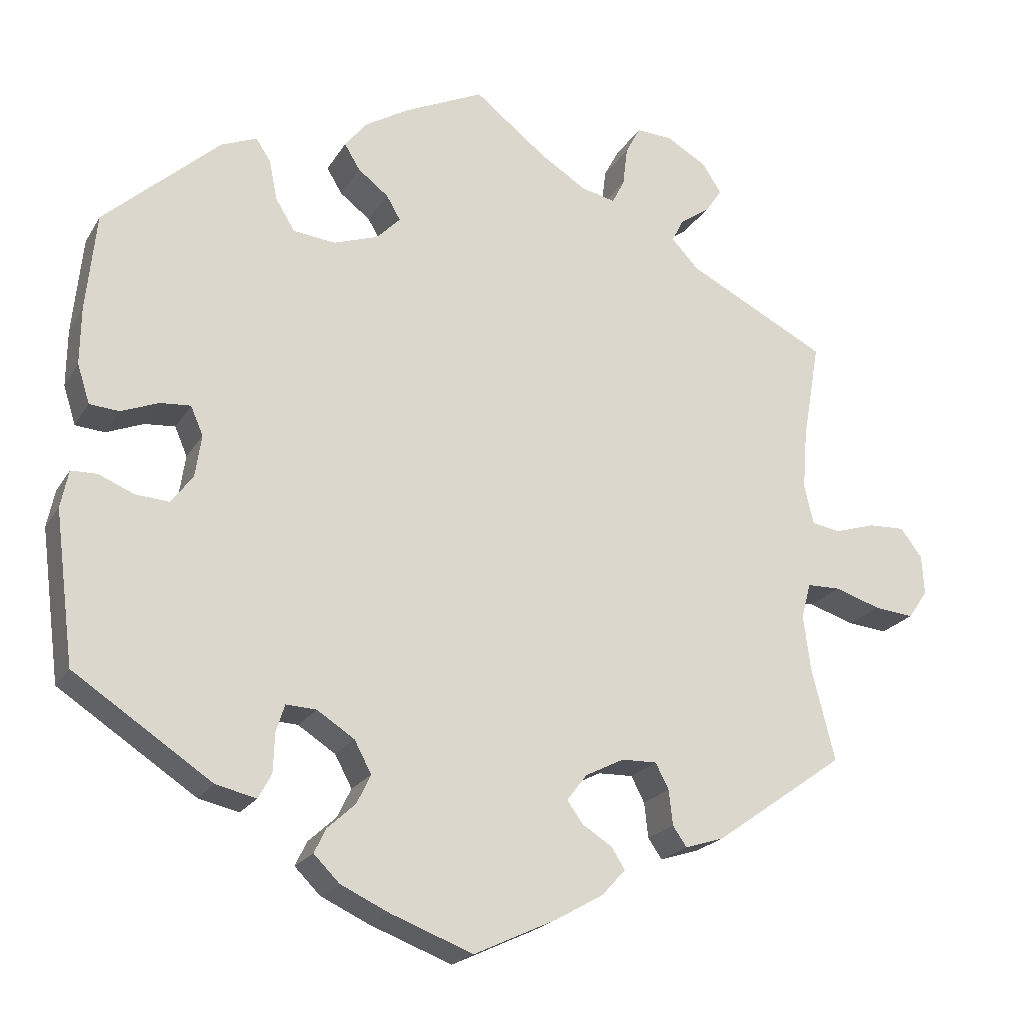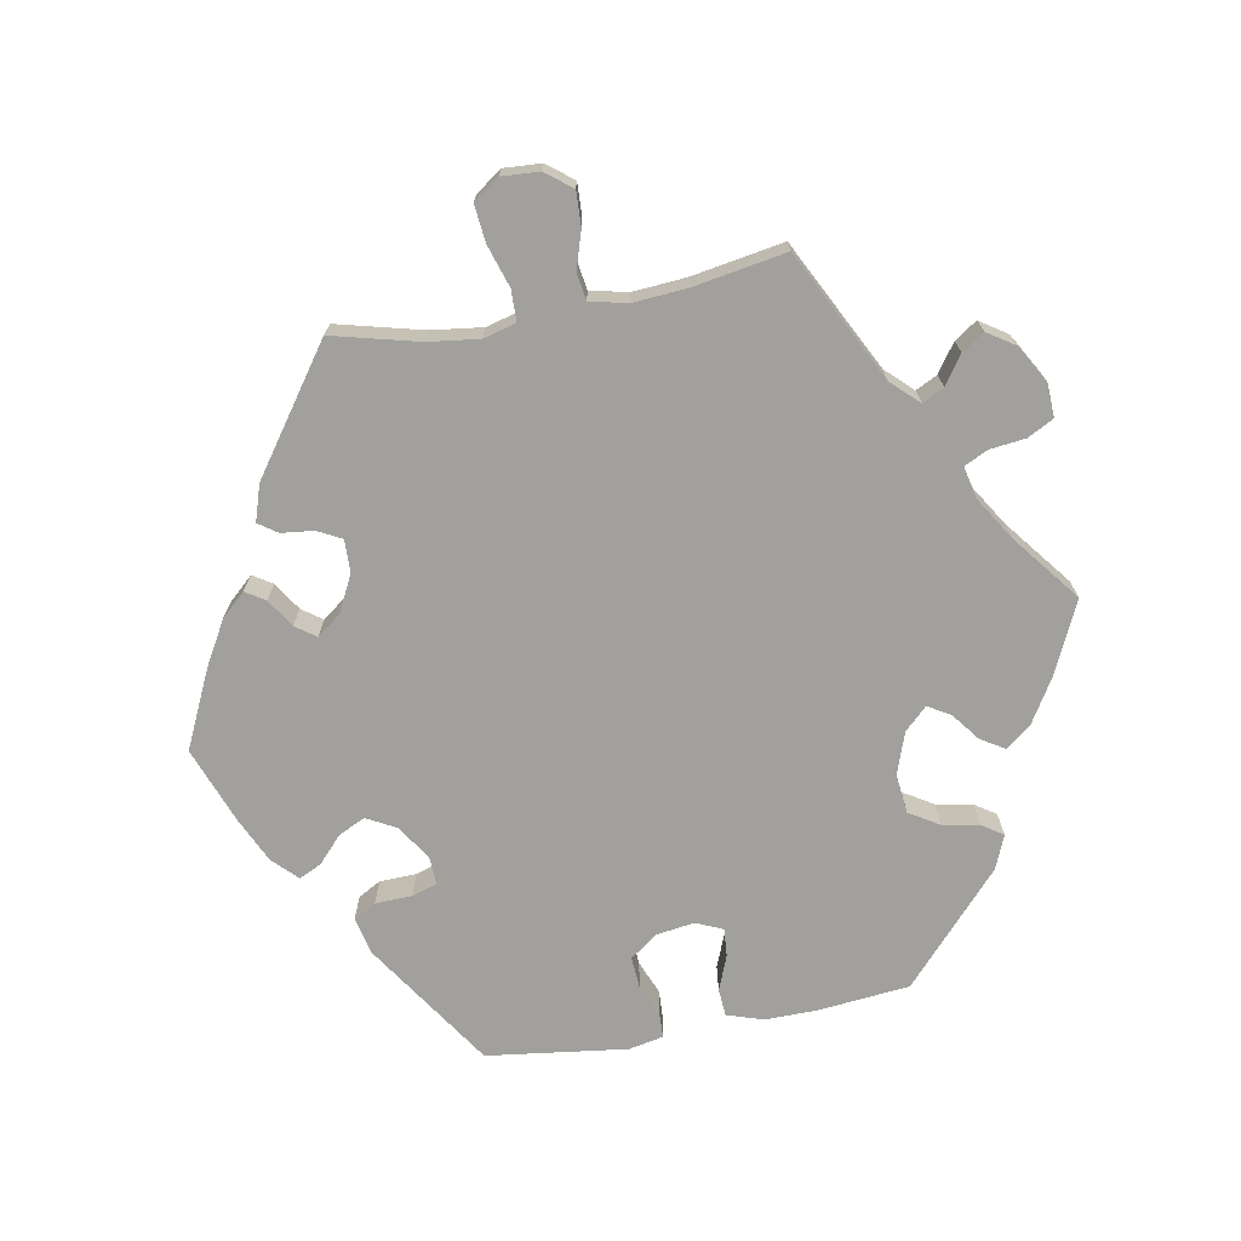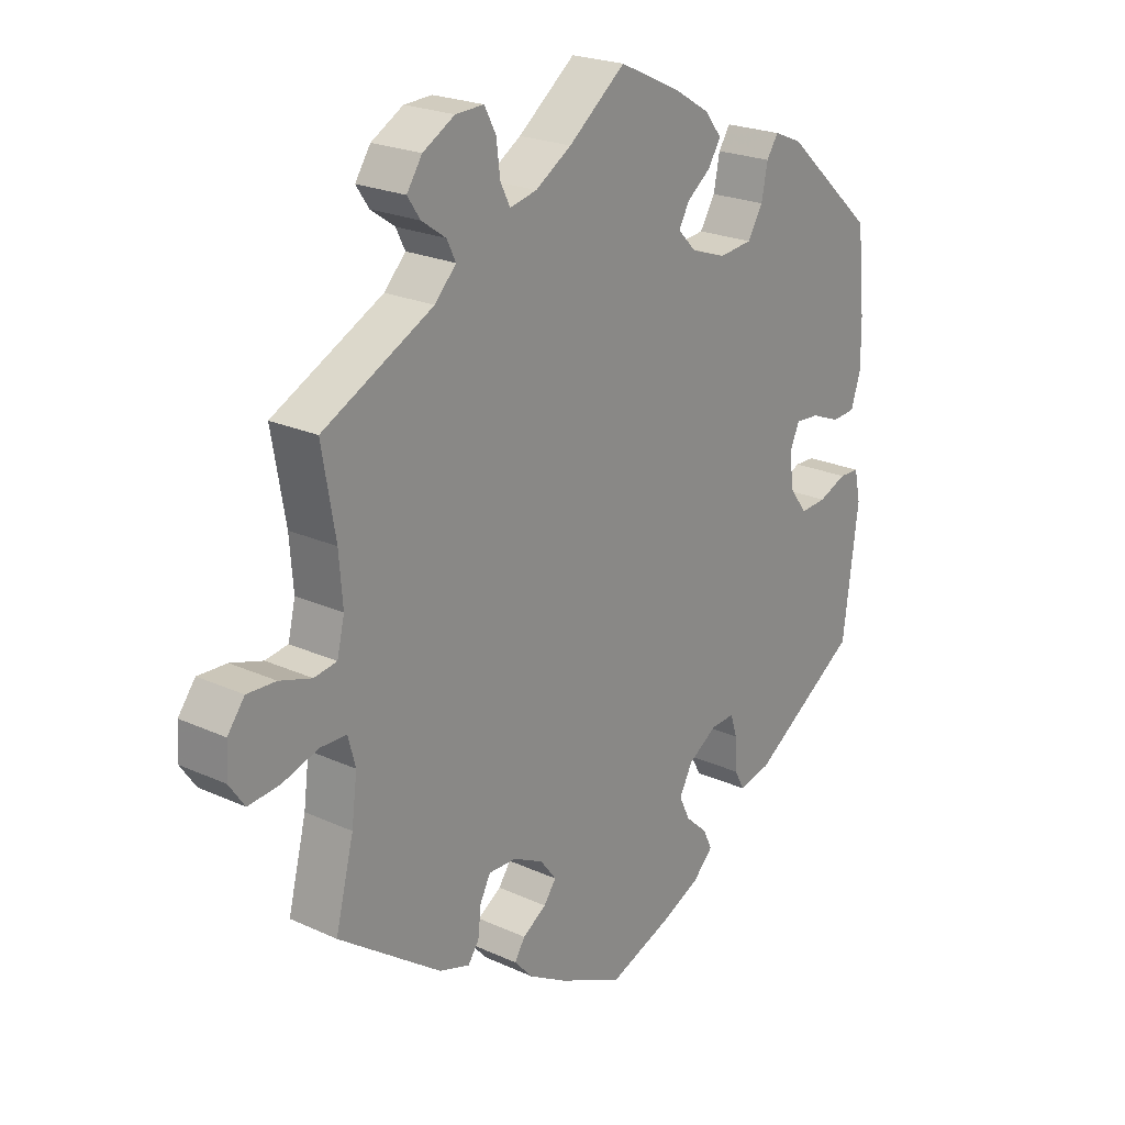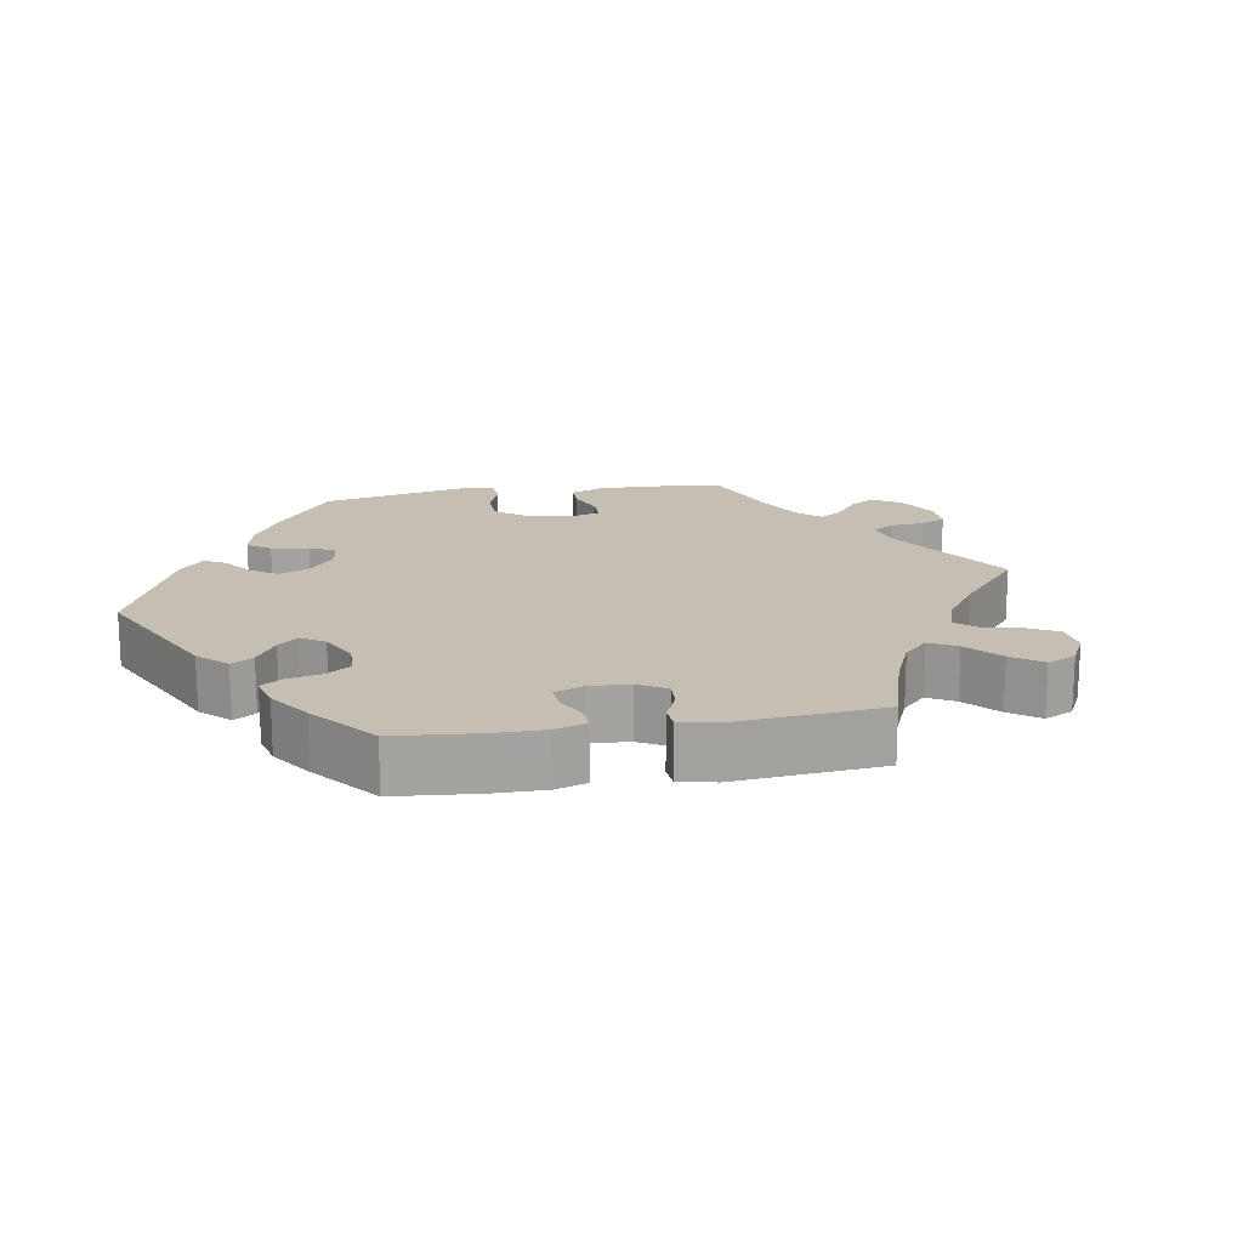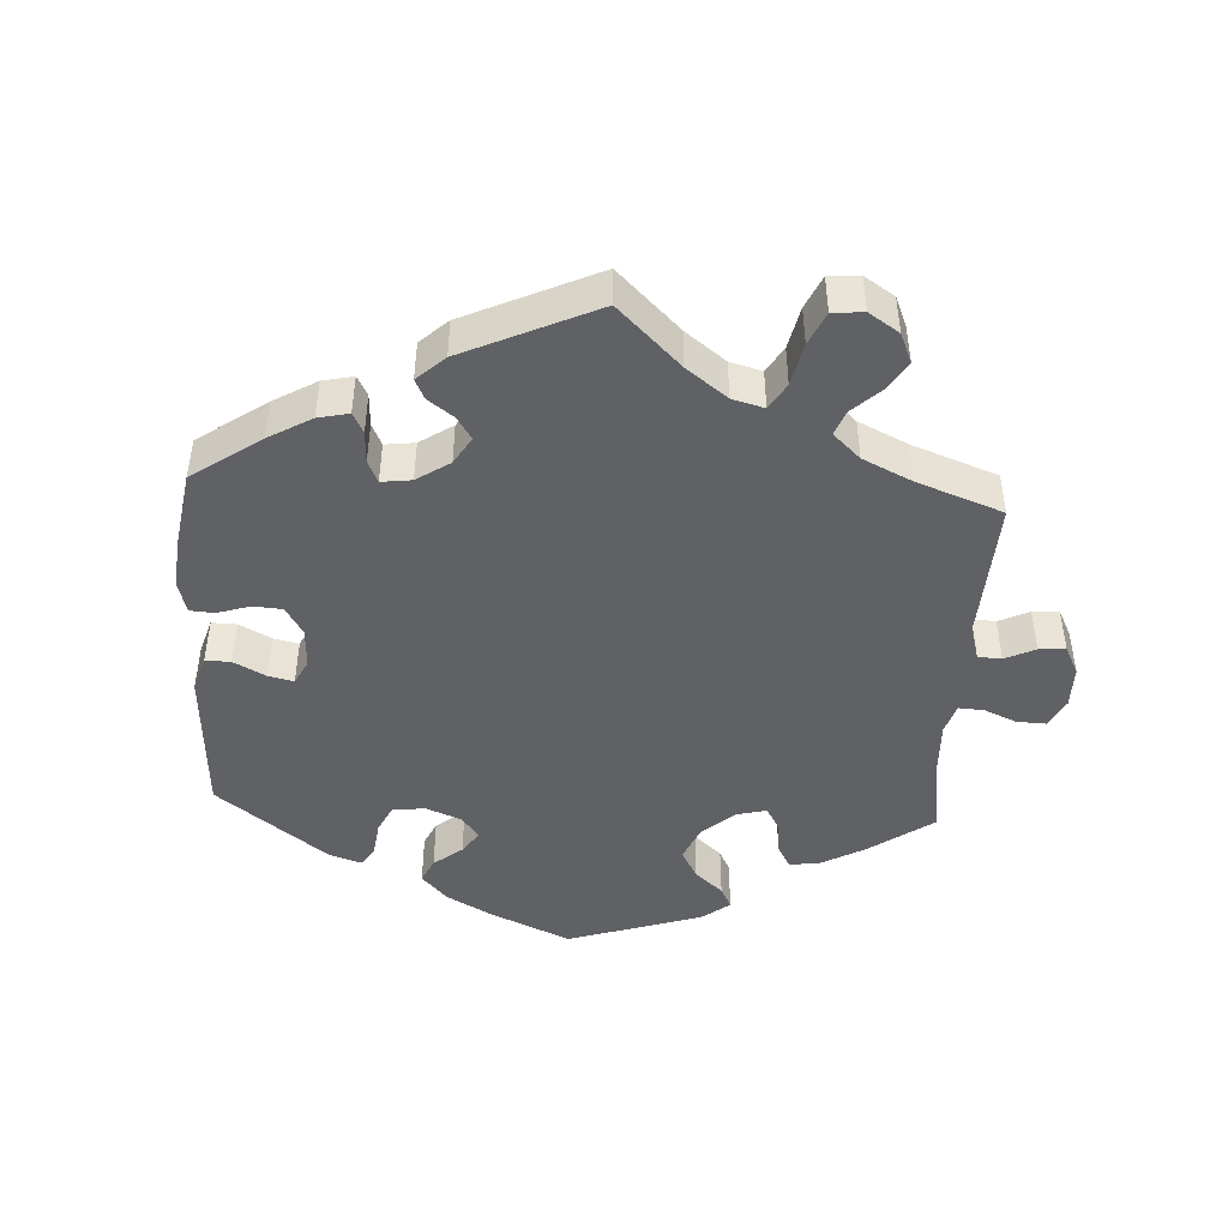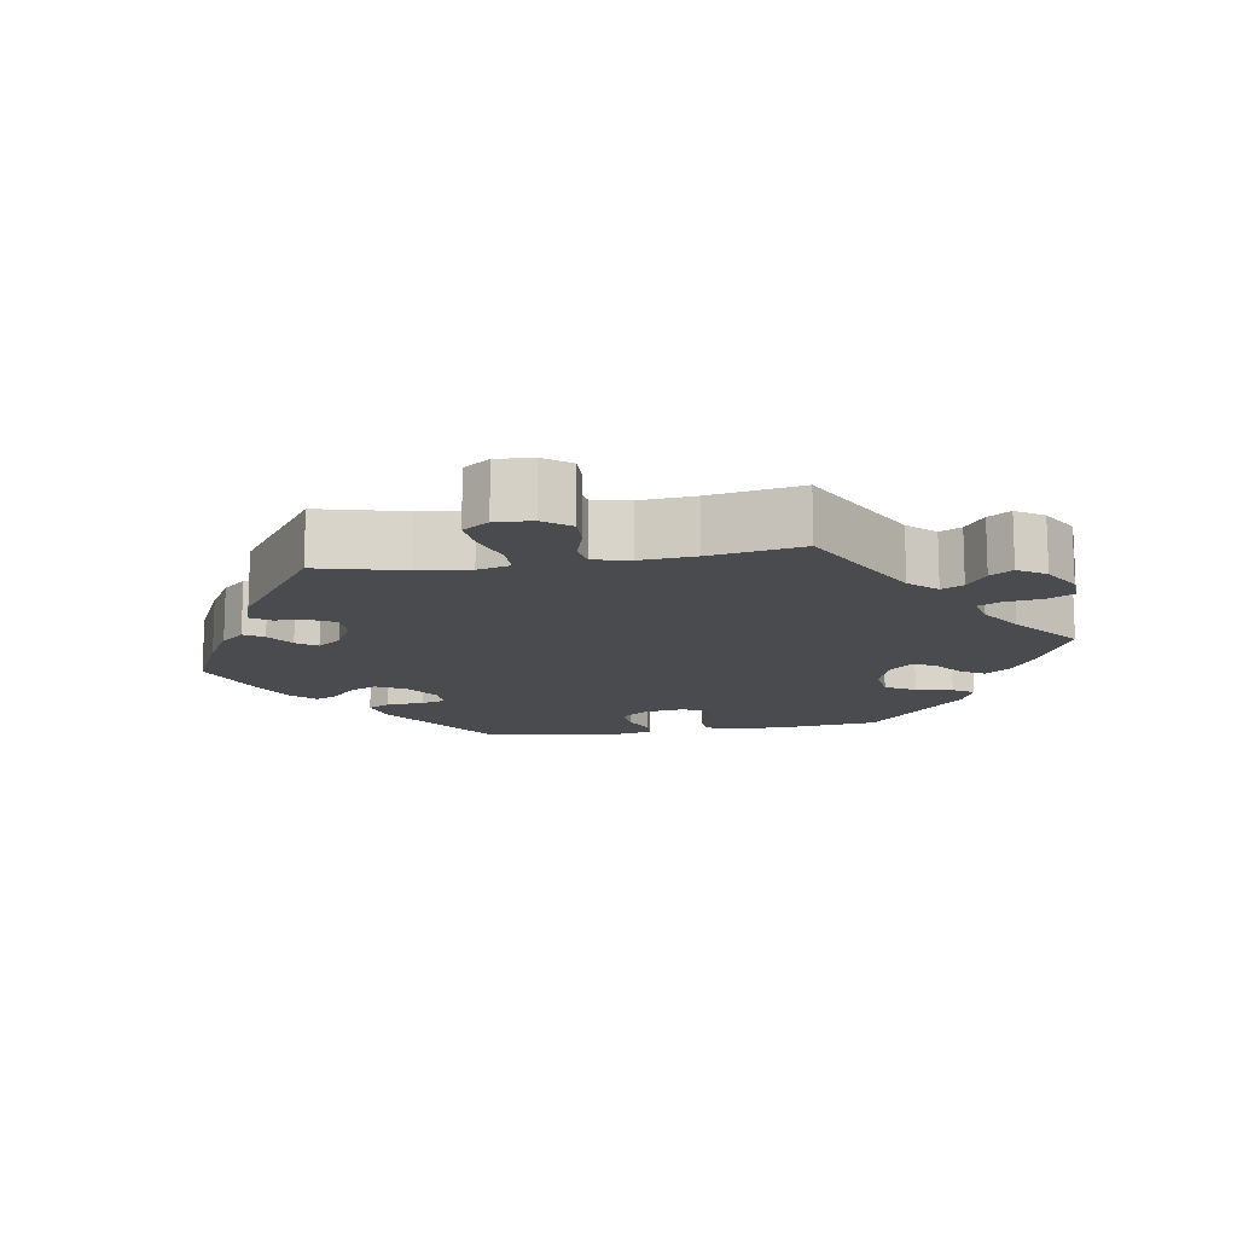
<metadata>
{"format":"obj","ext":"obj","renderer":"f3d","projection":"perspective","resolution":1024,"background":"white","views":[{"elev":-21.1,"azim":157.1,"up":"+Z"},{"elev":-71.6,"azim":-79.7,"up":"+Y"},{"elev":22.5,"azim":-51.7,"up":"+Z"},{"elev":17.6,"azim":-159.5,"up":"+Y"},{"elev":-45.8,"azim":-123.3,"up":"+Y"},{"elev":-13.7,"azim":-80.6,"up":"+Y"}]}
</metadata>
<code>
v -0.32 0.07 0.381
v -0.285 0.07 0.418
v -0.3 0.07 0.448
v -0.339 0.07 0.475
v -0.36 0.07 0.506
v -0.335 0.07 0.544
v -0.283 0.07 0.574
v -0.237 0.07 0.576
v -0.218 0.07 0.54
v -0.212 0.07 0.49
v -0.196 0.07 0.458
v -0.152 0.07 0.468
v -0.093 0.07 0.505
v 0 0.07 0.578
v 0.101 0.07 0.531
v 0.159 0.07 0.496
v 0.187 0.07 0.461
v 0.167 0.07 0.428
v 0.128 0.07 0.398
v 0.11 0.07 0.367
v 0.14 0.07 0.336
v 0.198 0.07 0.316
v 0.252 0.07 0.322
v 0.277 0.07 0.363
v 0.287 0.07 0.414
v 0.306 0.07 0.443
v 0.352 0.07 0.424
v 0.501 0.07 0.29
v 0.514 0.07 0.164
v 0.515 0.07 0.091
v 0.499 0.07 0.041
v 0.461 0.07 0.038
v 0.413 0.07 0.057
v 0.374 0.07 0.06
v 0.358 0.07 0.023
v 0.366 0.07 -0.031
v 0.394 0.07 -0.068
v 0.437 0.07 -0.065
v 0.483 0.07 -0.046
v 0.516 0.07 -0.047
v 0.526 0.07 -0.095
v 0.501 0.07 -0.289
v 0.324 0.07 -0.406
v 0.272 0.07 -0.418
v 0.255 0.07 -0.387
v 0.253 0.07 -0.336
v 0.242 0.07 -0.301
v 0.203 0.07 -0.303
v 0.155 0.07 -0.334
v 0.133 0.07 -0.375
v 0.151 0.07 -0.412
v 0.187 0.07 -0.445
v 0.202 0.07 -0.476
v 0.169 0.07 -0.509
v 0.107 0.07 -0.538
v 0.001 0.07 -0.578
v -0.106 0.07 -0.528
v -0.167 0.07 -0.493
v -0.197 0.07 -0.46
v -0.18 0.07 -0.433
v -0.141 0.07 -0.408
v -0.121 0.07 -0.38
v -0.147 0.07 -0.346
v -0.197 0.07 -0.321
v -0.242 0.07 -0.32
v -0.259 0.07 -0.353
v -0.264 0.07 -0.398
v -0.282 0.07 -0.424
v -0.332 0.07 -0.408
v -0.5 0.07 -0.289
v -0.47 0.07 -0.17
v -0.461 0.07 -0.099
v -0.473 0.07 -0.054
v -0.516 0.07 -0.053
v -0.575 0.07 -0.072
v -0.626 0.07 -0.077
v -0.651 0.07 -0.041
v -0.648 0.07 0.01
v -0.62 0.07 0.047
v -0.573 0.07 0.045
v -0.521 0.07 0.029
v -0.484 0.07 0.035
v -0.472 0.07 0.086
v -0.478 0.07 0.162
v -0.5 0.07 0.289
v -0.32 0 0.381
v -0.285 0 0.418
v -0.3 0 0.448
v -0.339 0 0.475
v -0.36 0 0.506
v -0.335 0 0.544
v -0.283 0 0.574
v -0.237 0 0.576
v -0.218 0 0.54
v -0.212 0 0.49
v -0.196 0 0.458
v -0.152 0 0.468
v -0.093 0 0.505
v 0 0 0.578
v 0.101 0 0.531
v 0.159 0 0.496
v 0.187 0 0.461
v 0.167 0 0.428
v 0.128 0 0.398
v 0.11 0 0.367
v 0.14 0 0.336
v 0.198 0 0.316
v 0.252 0 0.322
v 0.277 0 0.363
v 0.287 0 0.414
v 0.306 0 0.443
v 0.352 0 0.424
v 0.501 0 0.29
v 0.514 0 0.164
v 0.515 0 0.091
v 0.499 0 0.041
v 0.461 0 0.038
v 0.413 0 0.057
v 0.374 0 0.06
v 0.358 0 0.023
v 0.366 0 -0.031
v 0.394 0 -0.068
v 0.437 0 -0.065
v 0.483 0 -0.046
v 0.516 0 -0.047
v 0.526 0 -0.095
v 0.501 0 -0.289
v 0.324 0 -0.406
v 0.272 0 -0.418
v 0.255 0 -0.387
v 0.253 0 -0.336
v 0.242 0 -0.301
v 0.203 0 -0.303
v 0.155 0 -0.334
v 0.133 0 -0.375
v 0.151 0 -0.412
v 0.187 0 -0.445
v 0.202 0 -0.476
v 0.169 0 -0.509
v 0.107 0 -0.538
v 0.001 0 -0.578
v -0.106 0 -0.528
v -0.167 0 -0.493
v -0.197 0 -0.46
v -0.18 0 -0.433
v -0.141 0 -0.408
v -0.121 0 -0.38
v -0.147 0 -0.346
v -0.197 0 -0.321
v -0.242 0 -0.32
v -0.259 0 -0.353
v -0.264 0 -0.398
v -0.282 0 -0.424
v -0.332 0 -0.408
v -0.5 0 -0.289
v -0.47 0 -0.17
v -0.461 0 -0.099
v -0.473 0 -0.054
v -0.516 0 -0.053
v -0.575 0 -0.072
v -0.626 0 -0.077
v -0.651 0 -0.041
v -0.648 0 0.01
v -0.62 0 0.047
v -0.573 0 0.045
v -0.521 0 0.029
v -0.484 0 0.035
v -0.472 0 0.086
v -0.478 0 0.162
v -0.5 0 0.289
f 84 85 1
f 83 84 1 2
f 82 83 2
f 78 79 80 81
f 76 77 78 81
f 74 75 76 81
f 73 74 81 82
f 72 73 82 2
f 68 69 70 71
f 66 67 68 71
f 65 66 71 72
f 64 65 72 2
f 58 59 60 61
f 58 61 62
f 57 58 62
f 56 57 62
f 55 56 62
f 54 55 62 63
f 51 52 53 54
f 50 51 54 63
f 43 44 45 46
f 43 46 47
f 42 43 47
f 41 42 47
f 38 39 40 41
f 37 38 41 47
f 36 37 47 48
f 30 31 32 33
f 30 33 34
f 29 30 34
f 28 29 34
f 27 28 34
f 24 25 26 27
f 23 24 27 34
f 22 23 34 35
f 16 17 18 19
f 16 19 20
f 13 14 15 16
f 12 13 16 20
f 11 12 20 21
f 7 8 9 10
f 7 10 11
f 6 7 11
f 3 4 5 6
f 2 3 6 11
f 64 2 11 21
f 49 50 63 64
f 36 48 49 64
f 35 36 64
f 21 22 35 64
f 86 170 169
f 87 86 169 168
f 87 168 167
f 166 165 164 163
f 166 163 162 161
f 166 161 160 159
f 167 166 159 158
f 87 167 158 157
f 156 155 154 153
f 156 153 152 151
f 157 156 151 150
f 87 157 150 149
f 146 145 144 143
f 147 146 143
f 147 143 142
f 147 142 141
f 147 141 140
f 148 147 140 139
f 139 138 137 136
f 148 139 136 135
f 131 130 129 128
f 132 131 128
f 132 128 127
f 132 127 126
f 126 125 124 123
f 132 126 123 122
f 133 132 122 121
f 118 117 116 115
f 119 118 115
f 119 115 114
f 119 114 113
f 119 113 112
f 112 111 110 109
f 119 112 109 108
f 120 119 108 107
f 104 103 102 101
f 105 104 101
f 101 100 99 98
f 105 101 98 97
f 106 105 97 96
f 95 94 93 92
f 96 95 92
f 96 92 91
f 91 90 89 88
f 96 91 88 87
f 106 96 87 149
f 149 148 135 134
f 149 134 133 121
f 149 121 120
f 149 120 107 106
f 1 86 87 2
f 2 87 88 3
f 3 88 89 4
f 4 89 90 5
f 5 90 91 6
f 6 91 92 7
f 7 92 93 8
f 8 93 94 9
f 9 94 95 10
f 10 95 96 11
f 11 96 97 12
f 12 97 98 13
f 13 98 99 14
f 14 99 100 15
f 15 100 101 16
f 16 101 102 17
f 17 102 103 18
f 18 103 104 19
f 19 104 105 20
f 20 105 106 21
f 21 106 107 22
f 22 107 108 23
f 23 108 109 24
f 24 109 110 25
f 25 110 111 26
f 26 111 112 27
f 27 112 113 28
f 28 113 114 29
f 29 114 115 30
f 30 115 116 31
f 31 116 117 32
f 32 117 118 33
f 33 118 119 34
f 34 119 120 35
f 35 120 121 36
f 36 121 122 37
f 37 122 123 38
f 38 123 124 39
f 39 124 125 40
f 40 125 126 41
f 41 126 127 42
f 42 127 128 43
f 43 128 129 44
f 44 129 130 45
f 45 130 131 46
f 46 131 132 47
f 47 132 133 48
f 48 133 134 49
f 49 134 135 50
f 50 135 136 51
f 51 136 137 52
f 52 137 138 53
f 53 138 139 54
f 54 139 140 55
f 55 140 141 56
f 56 141 142 57
f 57 142 143 58
f 58 143 144 59
f 59 144 145 60
f 60 145 146 61
f 61 146 147 62
f 62 147 148 63
f 63 148 149 64
f 64 149 150 65
f 65 150 151 66
f 66 151 152 67
f 67 152 153 68
f 68 153 154 69
f 69 154 155 70
f 70 155 156 71
f 71 156 157 72
f 72 157 158 73
f 73 158 159 74
f 74 159 160 75
f 75 160 161 76
f 76 161 162 77
f 77 162 163 78
f 78 163 164 79
f 79 164 165 80
f 80 165 166 81
f 81 166 167 82
f 82 167 168 83
f 83 168 169 84
f 84 169 170 85
f 85 170 86 1

</code>
